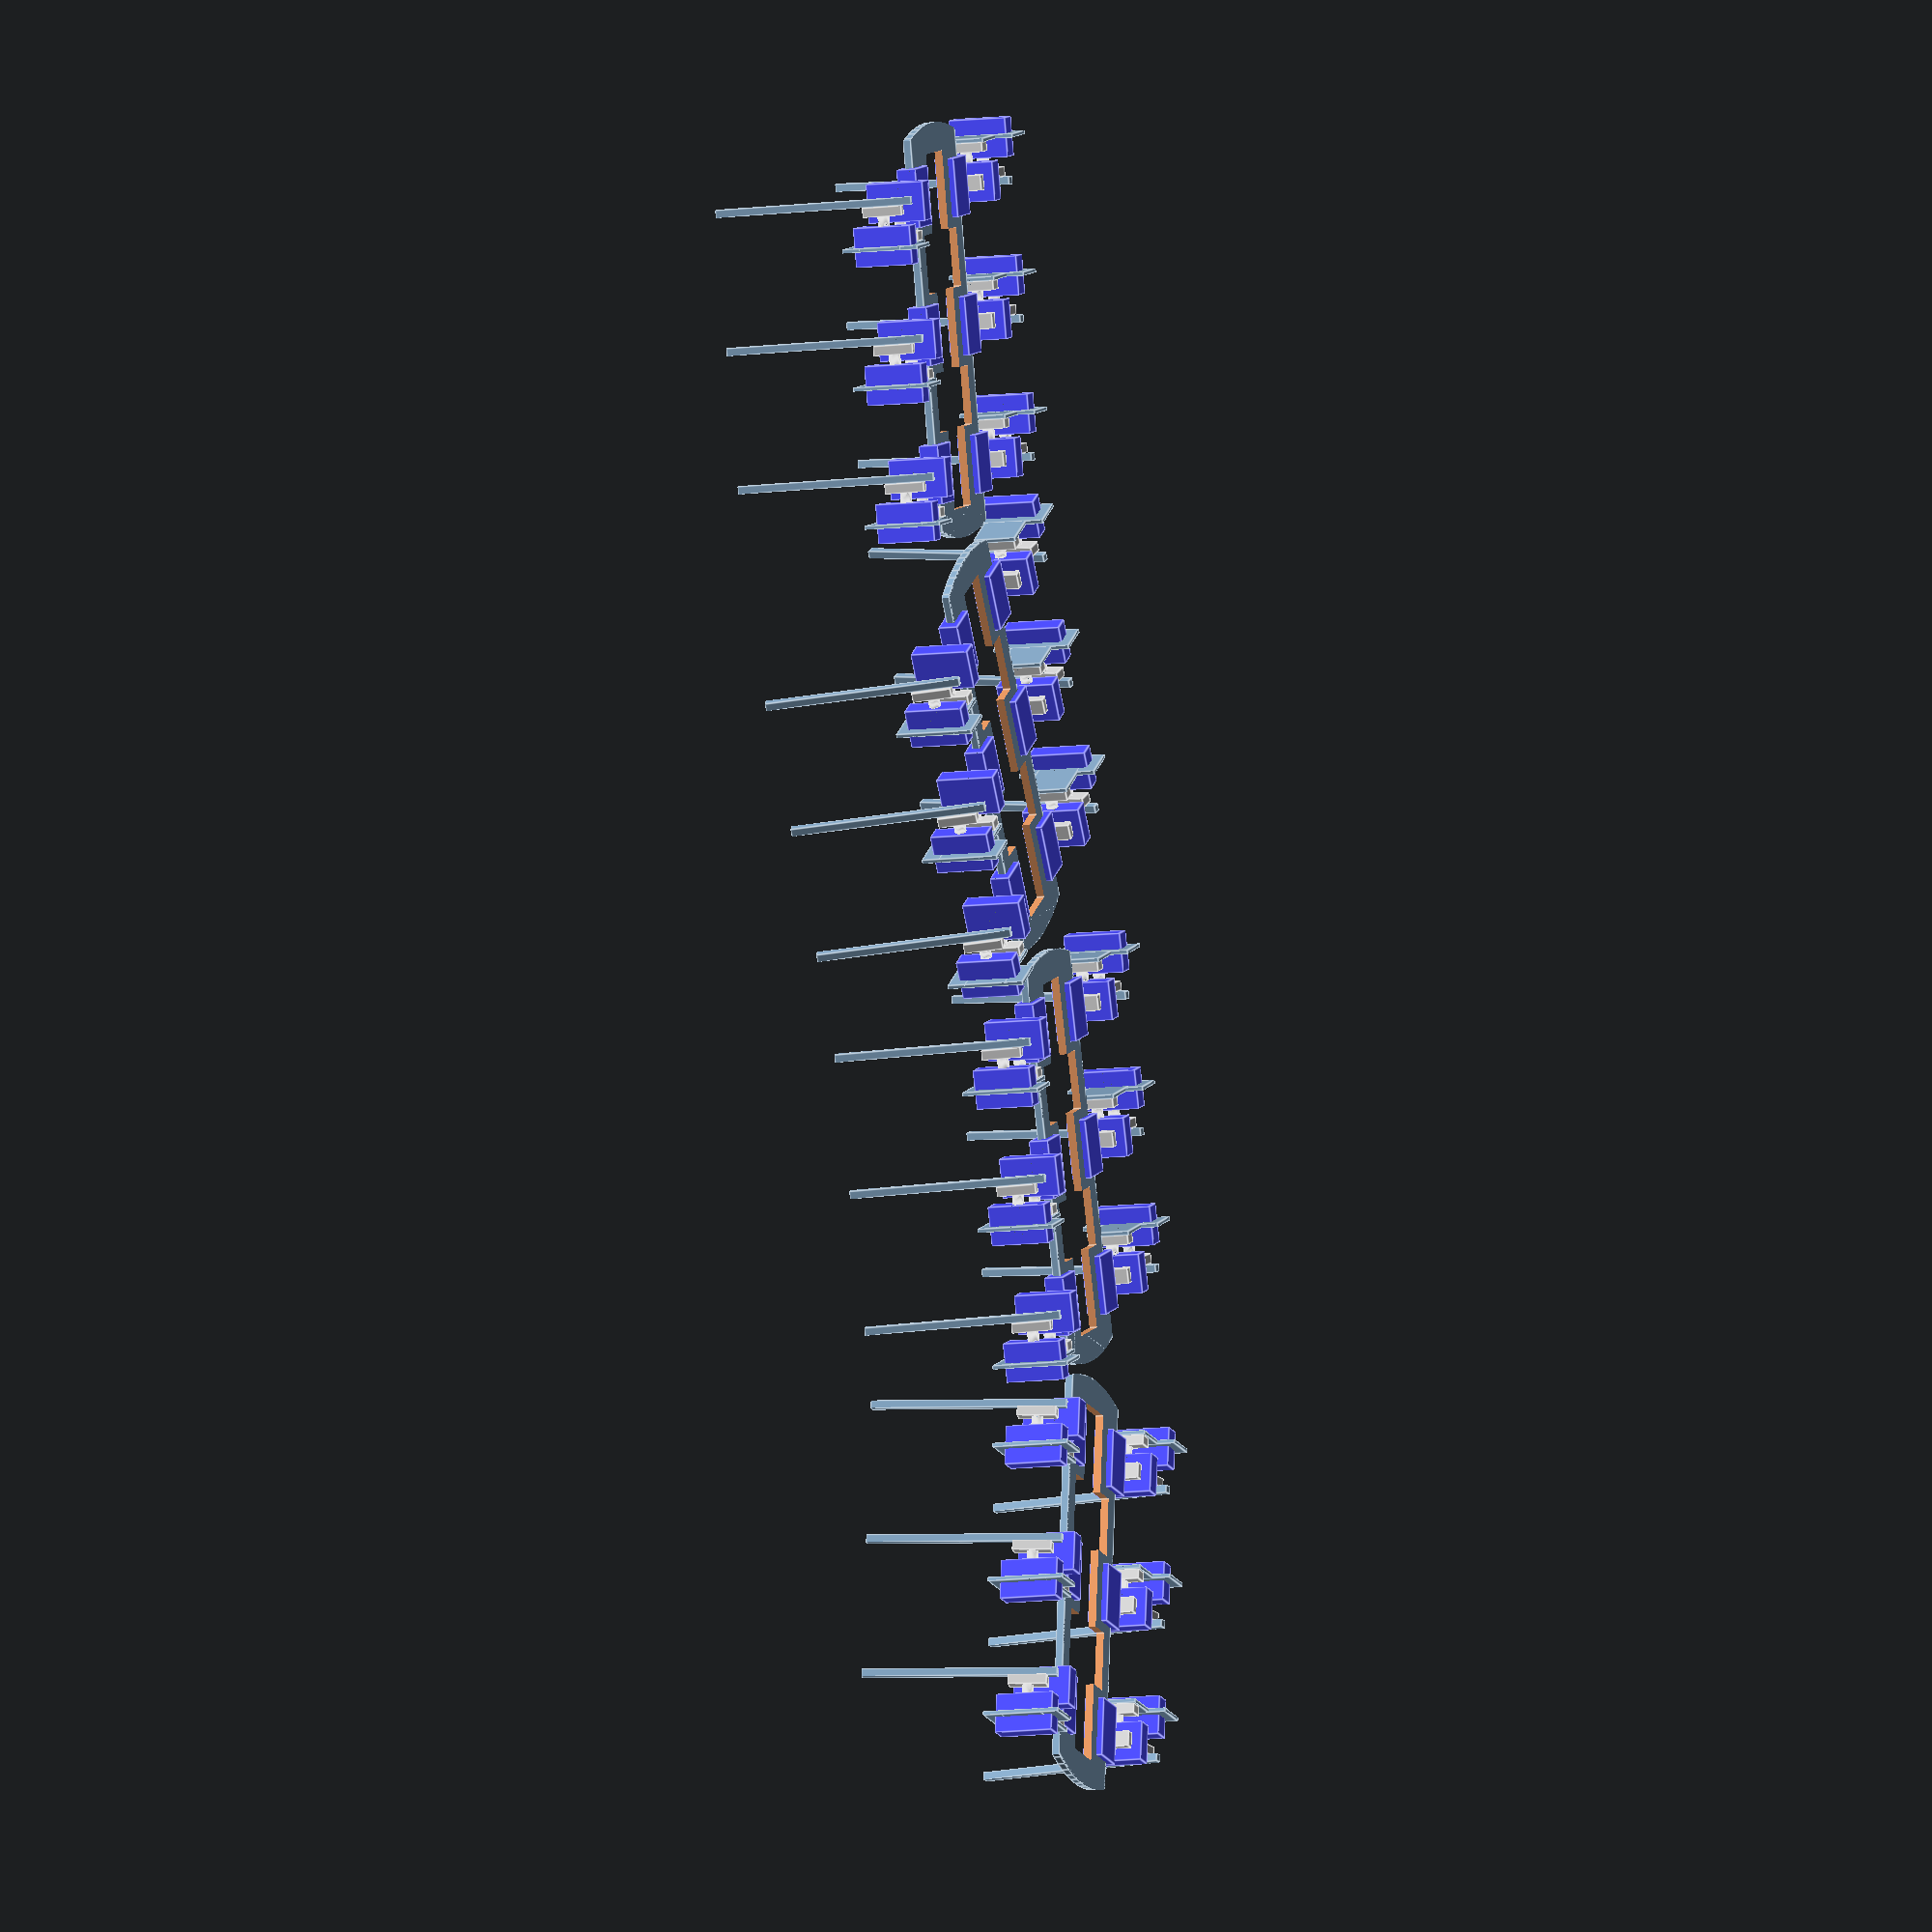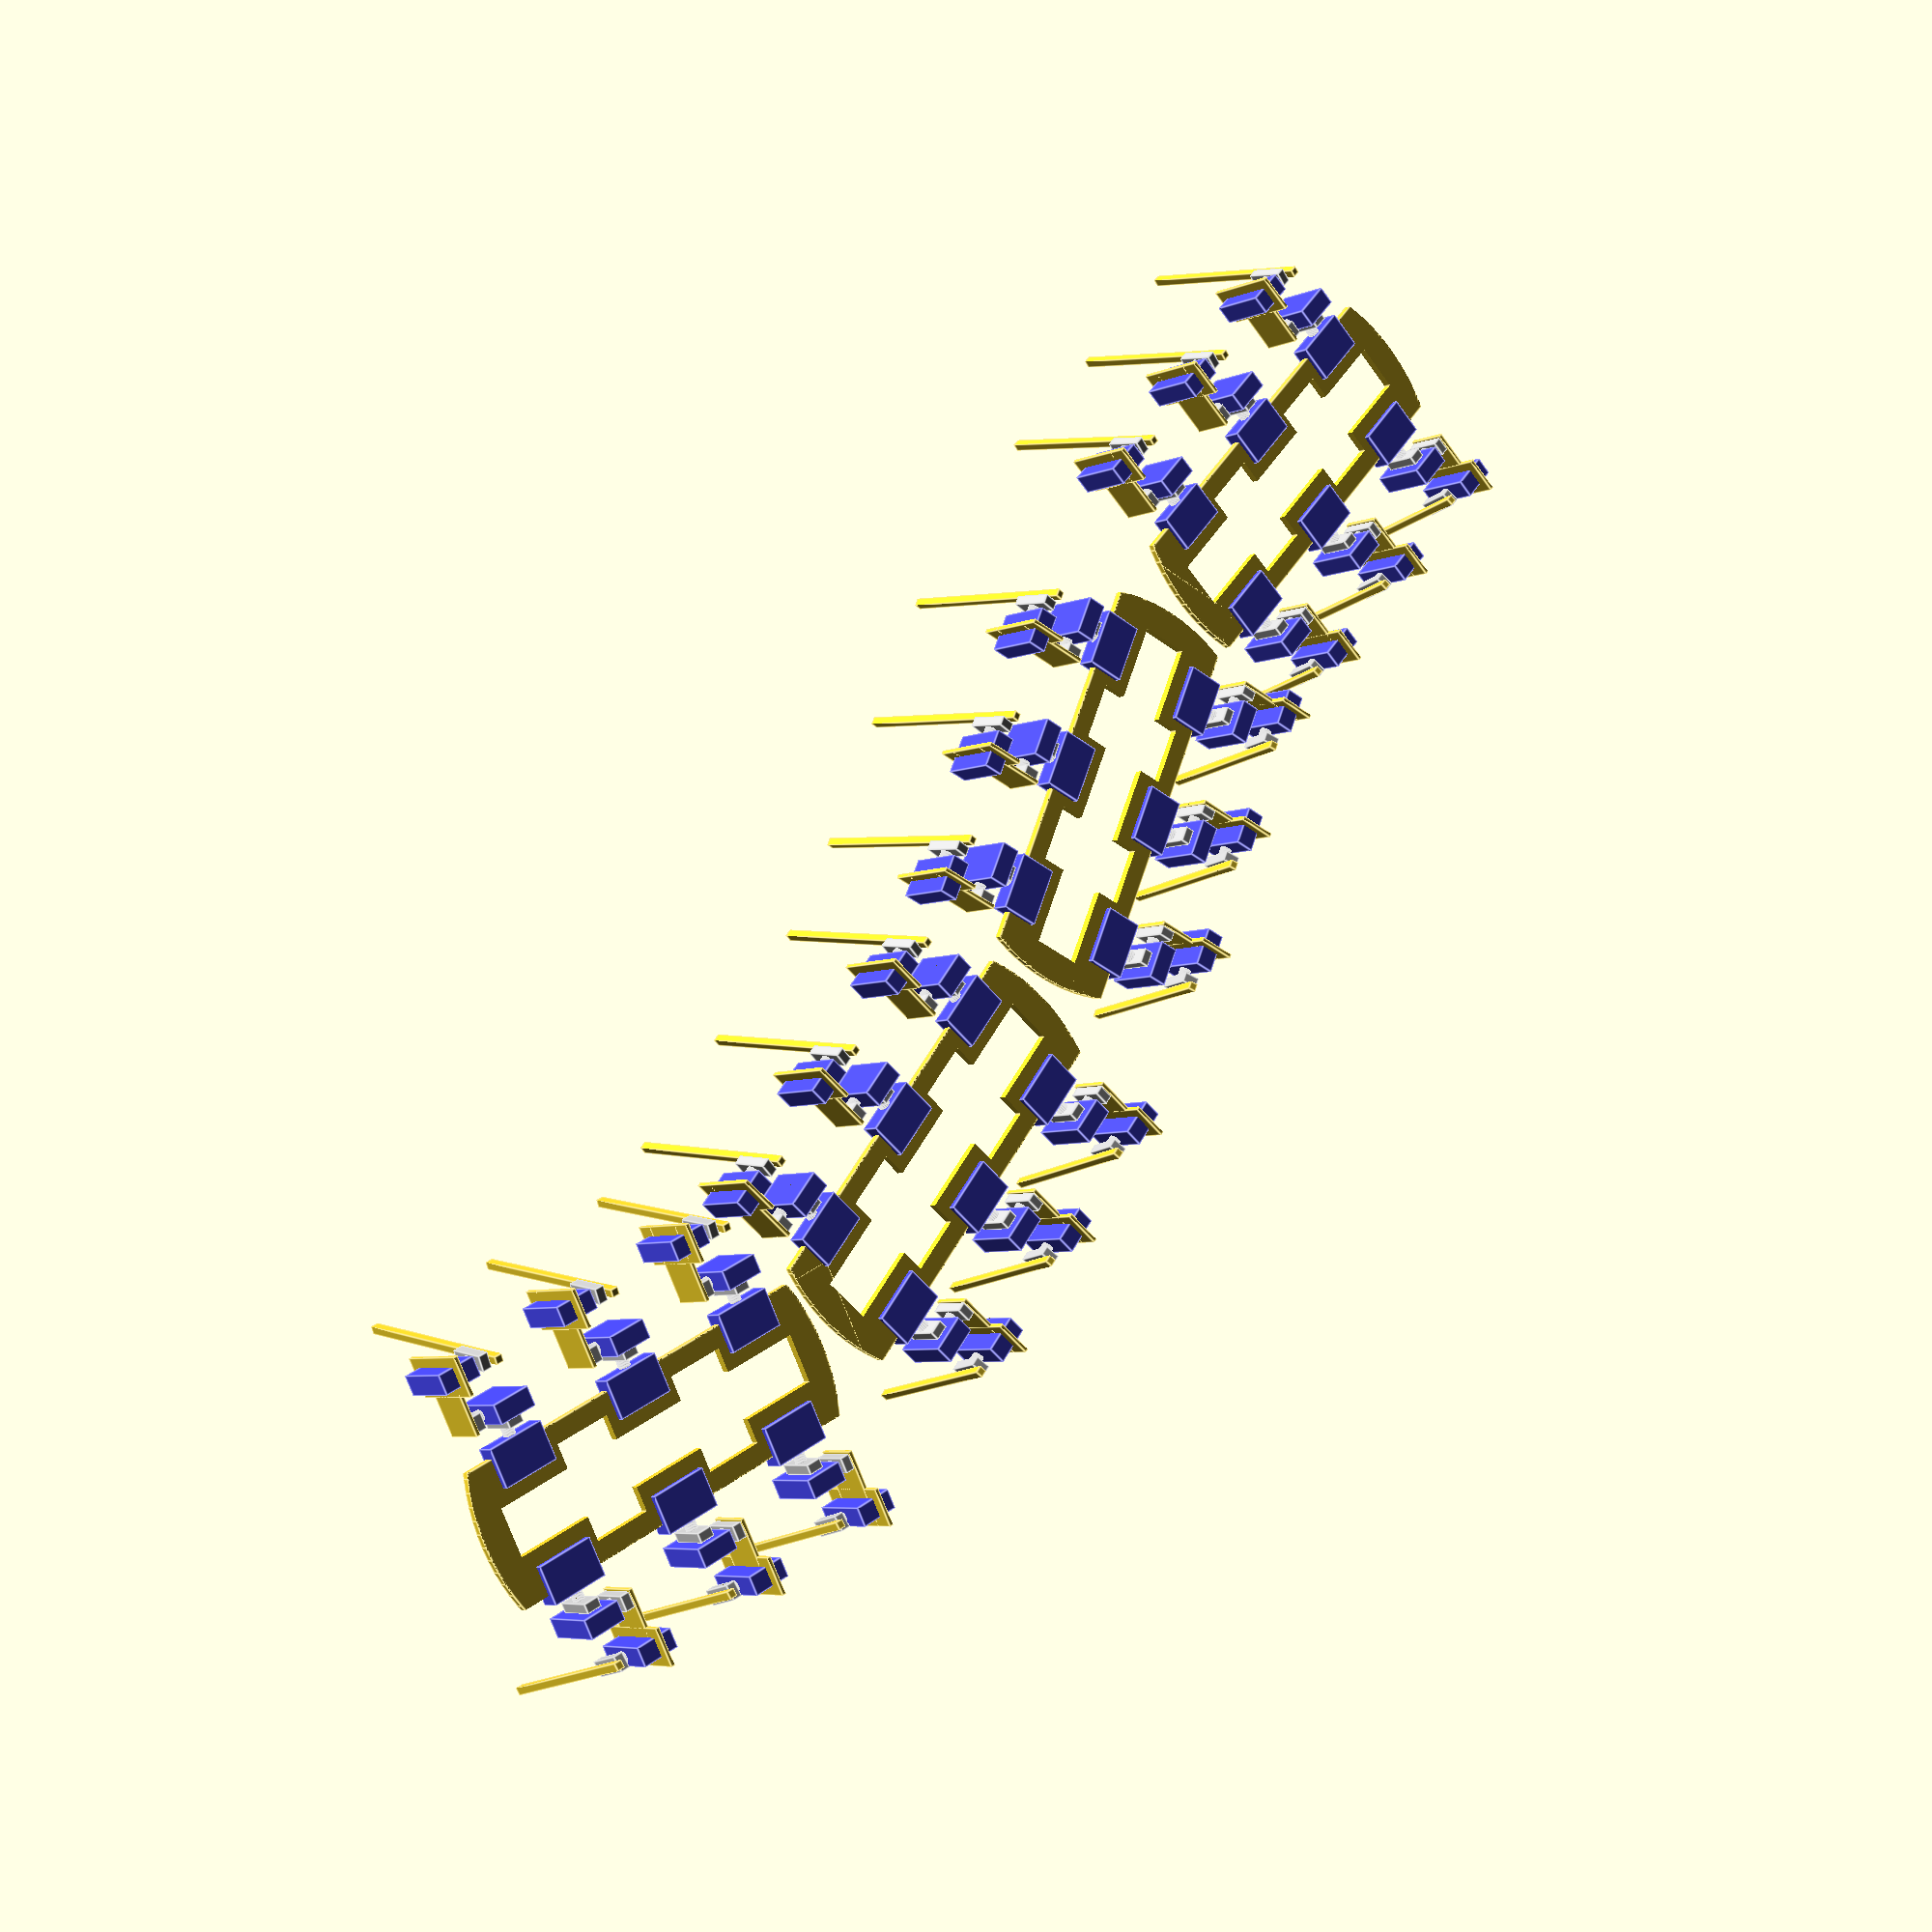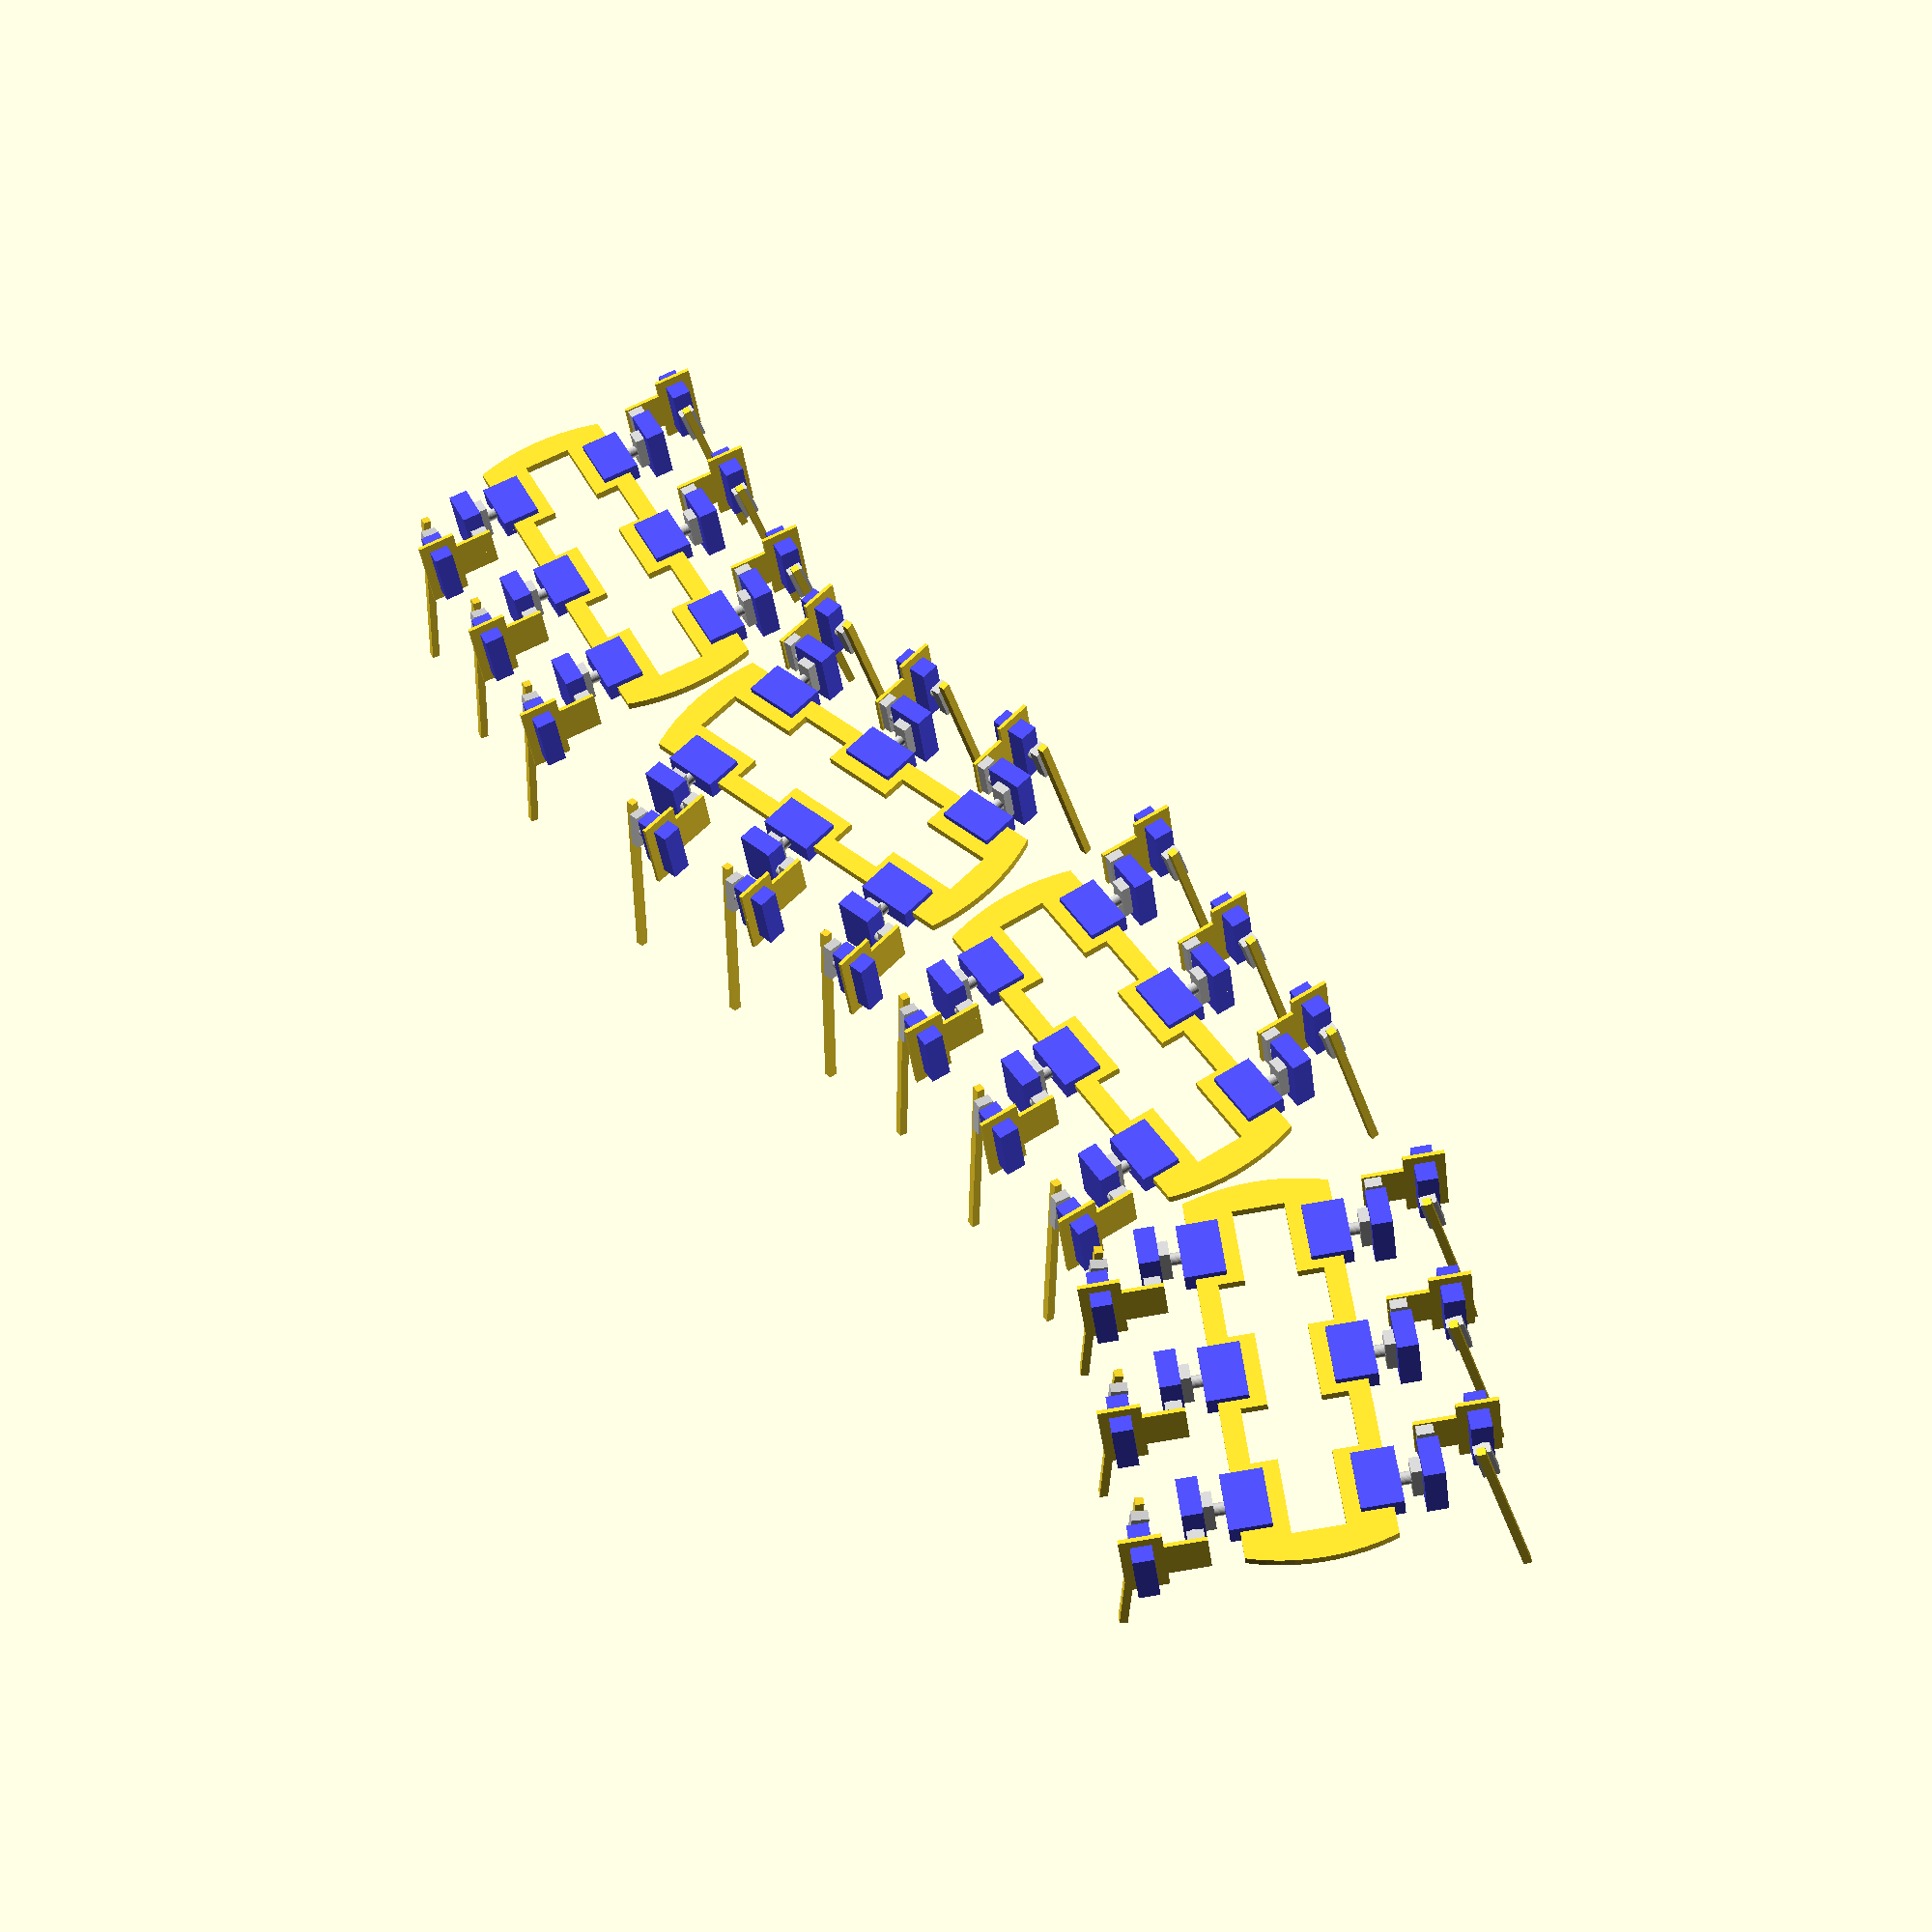
<openscad>

module servo(angle) {
    color([0.3, 0.3, 1])
        translate([10, -15, -5])
        cube([20, 30, 10]);
    
    color([0.8, 0.8, 0.8])
        rotate([angle, 0, 0]) {
            translate([2, 0, 0])
                rotate([0, 90, 0])
                cylinder(10, 3, 3, $fn=36);
            translate([0, -10, -4])
                cube([5, 20, 8]);
        }
}

module servo_joint(angle,
        r=[0, 0, 0], t=[0, 0, 0]) {
    translate(t)
        rotate(r) {
            rotate([angle, 0, 0])
                children();
            rotate([0, 0, 180])
                servo(-angle);
        }
}

module leg(angles) {
    servo_joint(angles[0]-90) {
        translate([5, 0, -5])
            rotate([0, -90, 0])
            translate([25, 0, 0]) {
                servo_joint(angles[1]-180)
                    rotate ([90, 0, 0]) {
                        translate([0, -5, -11])
                            cube([2, 40, 22]);
                        translate([0, 15, -20])
                            cube([2, 20, 40]);
                        servo_joint(angles[2]-170,
                                r=[90, 180, 0],
                                t=[-20, 25, 0])
                            translate([0, -15, -2])
                            cube([4, 100, 4]);
                    }
            }
    }
}

module segment(angles) {
    translate([50, 30, 0])
        leg([ for (i = [0:2]) angles[i] ]);
    
    translate([-50, 30, 0])
        rotate([0, 0, 180])
        leg([ for (i = [3:5]) -angles[i] ]);

    translate([50, 100, 0])
        leg([ for (i = [6:8]) angles[i] ]);
    
    translate([-50, 100, 0])
        rotate([0, 0, 180])
        leg([ for (i = [9:11]) -angles[i] ]);
    
    translate([50, 170, 0])
        leg([ for (i = [12:14]) angles[i] ]);
    
    translate([-50, 170, 0])
        rotate([0, 0, 180])
        leg([ for (i = [15:17]) -angles[i] ]);
    
    difference() {
        translate([0, 100, 0]) intersection() {
            cylinder(r=105, h=4, center=true, $fn=100);
            cube([70, 250, 4], center=true);
        }
        translate([0, 100, 0])
            cube([25, 180, 10], center=true);
        translate([0, 65, 0])
            cube([50, 30, 10], center=true);
        translate([0, 135, 0])
            cube([50, 30, 10], center=true);
    }
}

angles = [ for (i = [0:17]) 15*sin((10+i)*360*$t) ];
    
segment(angles);
translate([0, 220, 0]) rotate([0, 0, 20]) {
    segment(angles);
    translate([0, 220, 0]) rotate([0, 0, -15]) {
        segment(angles);
        translate([0, 220, 0]) rotate([0, 0, -25]) {
            segment(angles);
        }
    }
}

</openscad>
<views>
elev=9.4 azim=165.9 roll=289.3 proj=o view=edges
elev=5.5 azim=223.2 roll=323.0 proj=p view=edges
elev=38.4 azim=153.4 roll=7.2 proj=p view=solid
</views>
